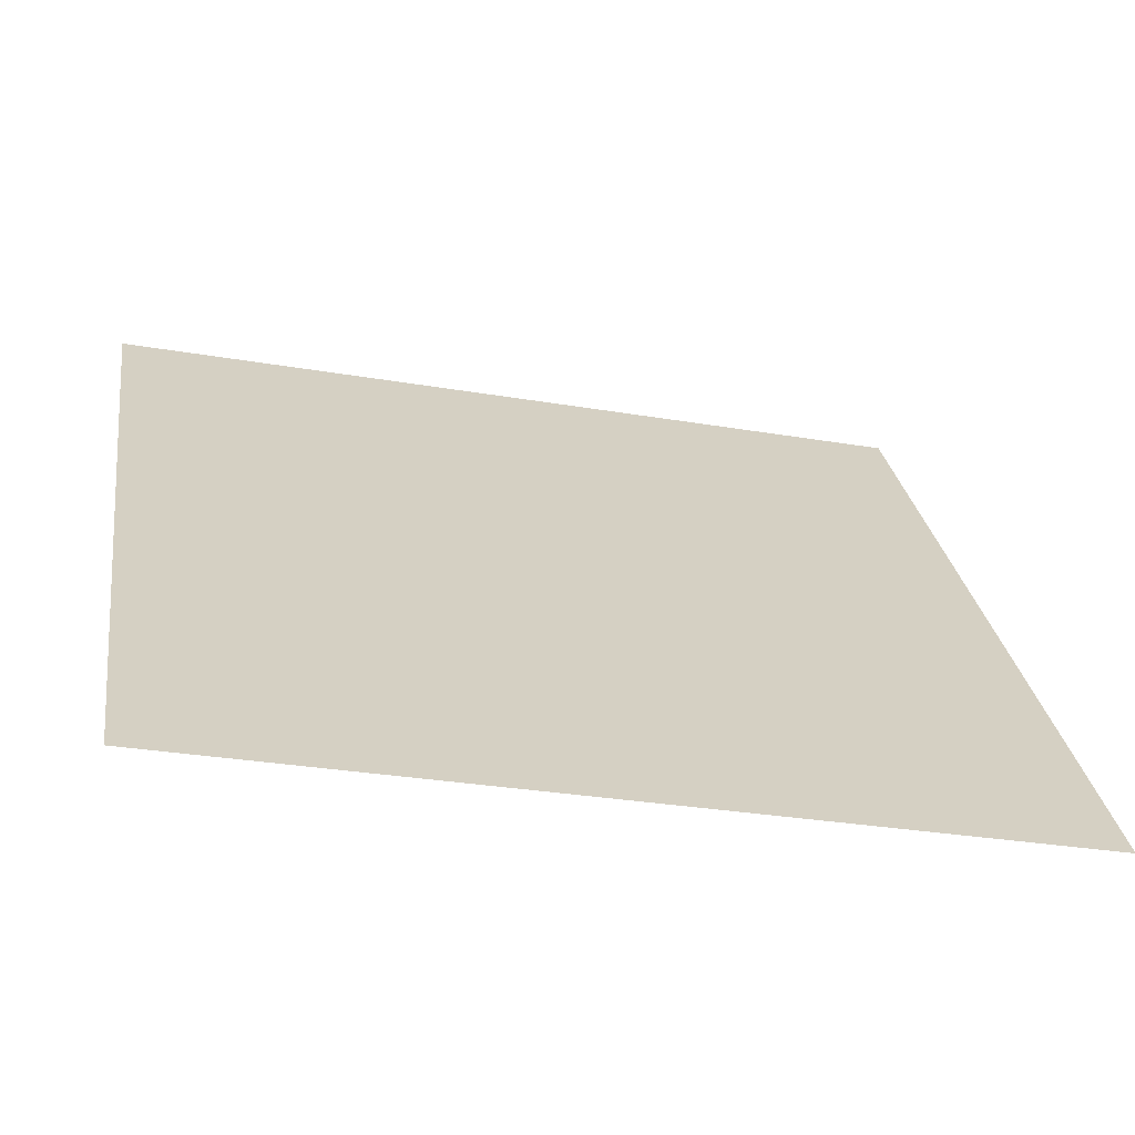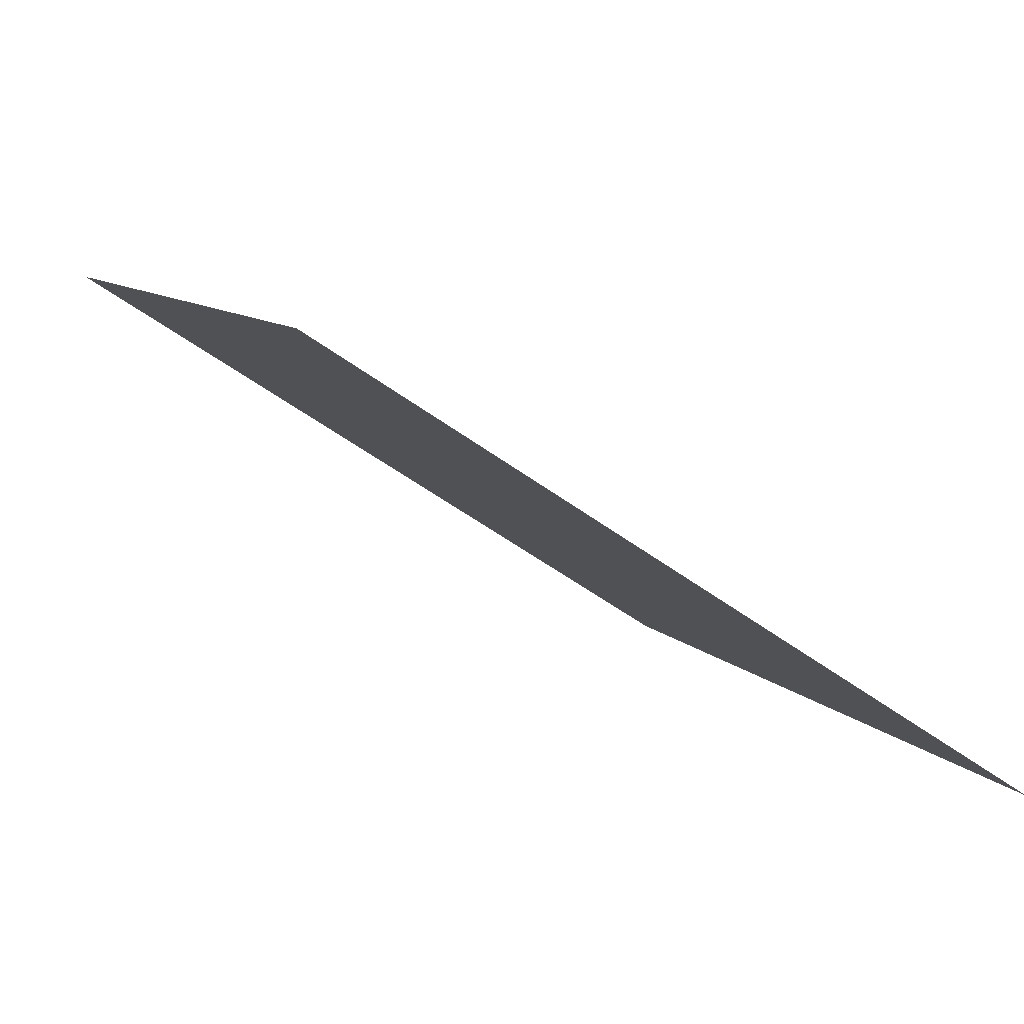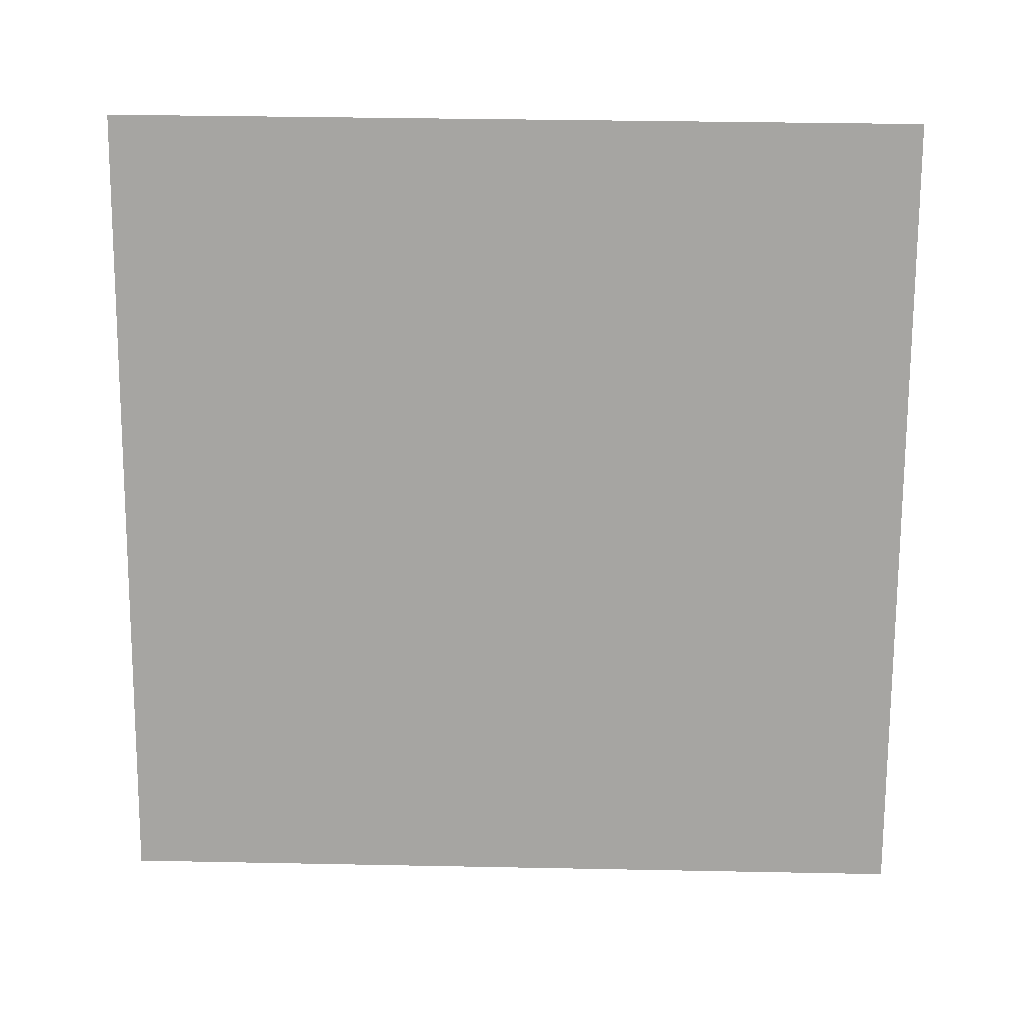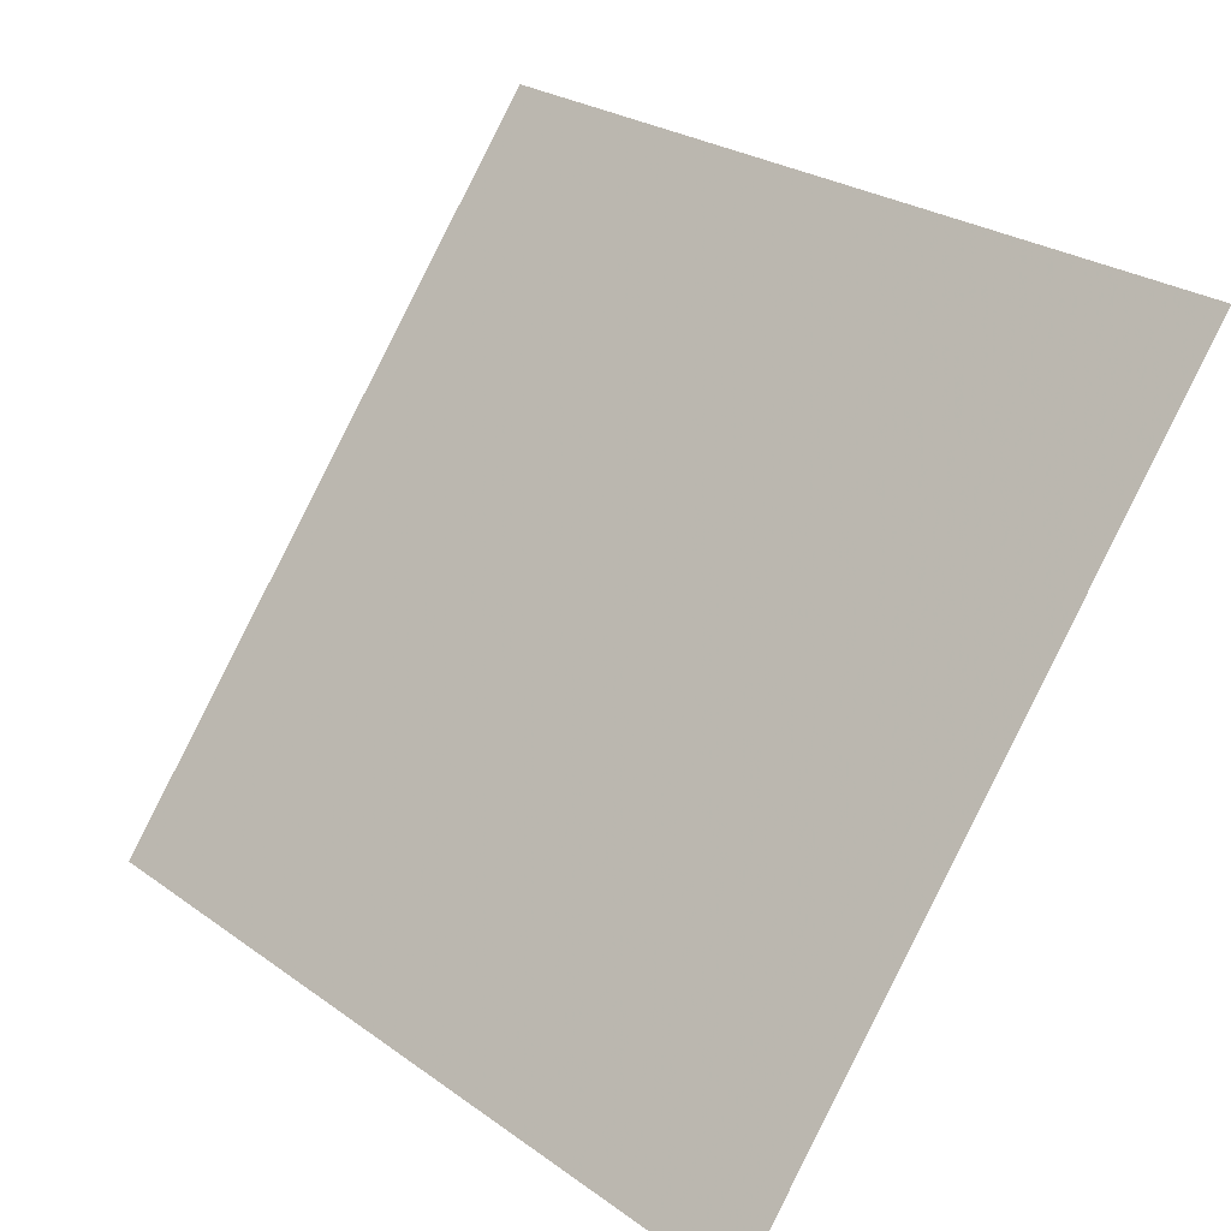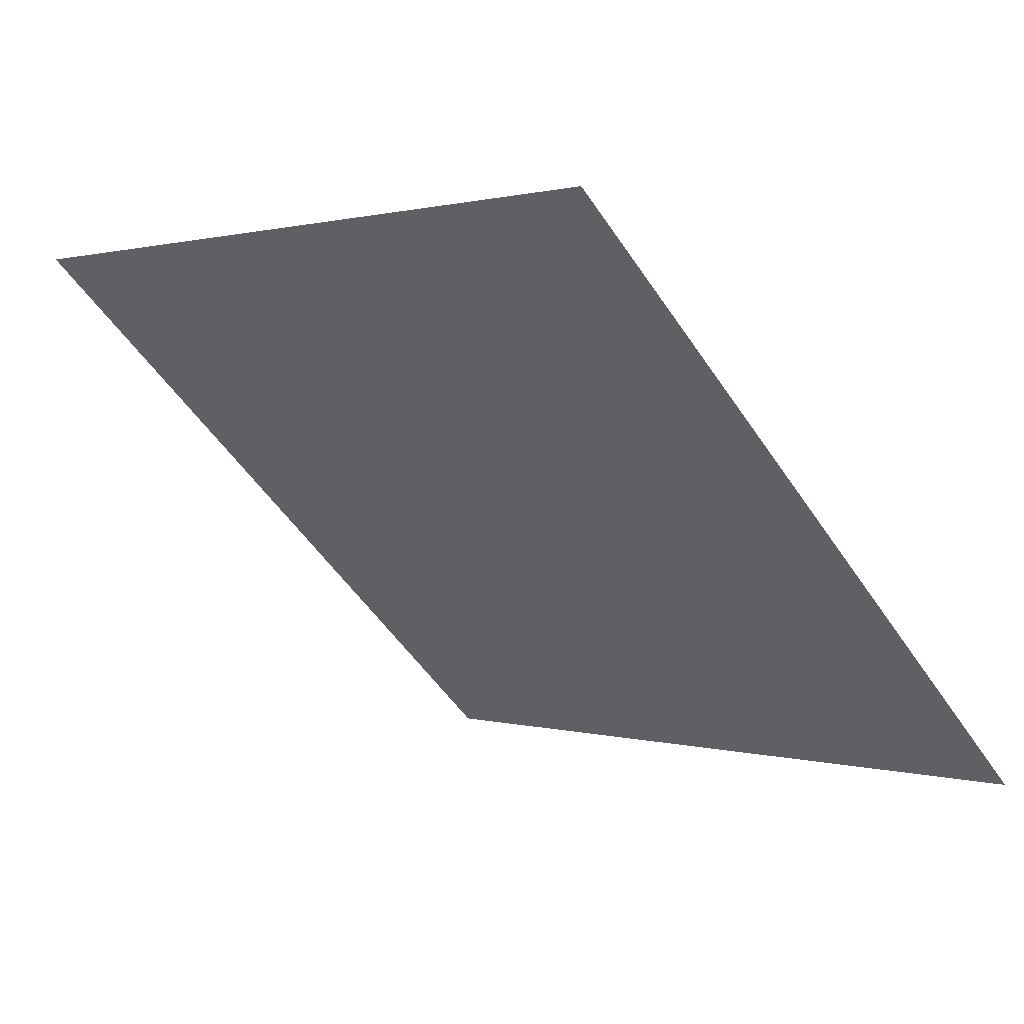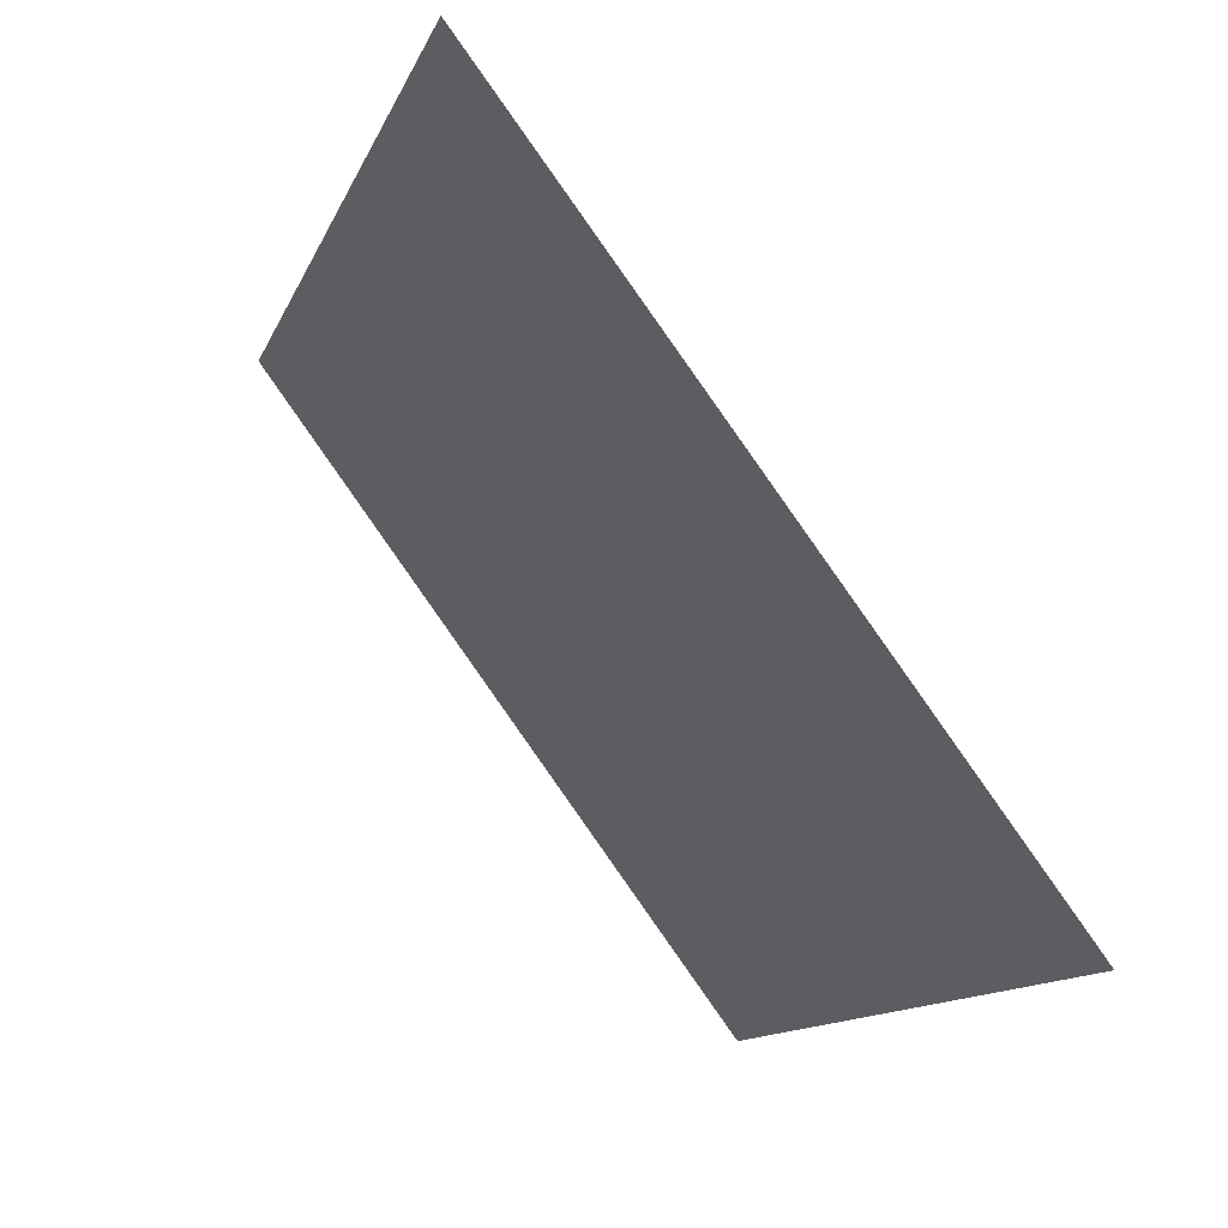
<metadata>
{"format":"obj","ext":"obj","renderer":"f3d","projection":"perspective","resolution":1024,"background":"white","views":[{"elev":-27.7,"azim":-15.4,"up":"+Z"},{"elev":-50.7,"azim":-40.2,"up":"+Z"},{"elev":-37.1,"azim":0.9,"up":"+Y"},{"elev":25.6,"azim":46.7,"up":"+Z"},{"elev":-53.7,"azim":123.3,"up":"+Y"},{"elev":-12.0,"azim":-107.6,"up":"+Z"}]}
</metadata>
<code>
v 0.196 0.5336 0.1742
v 0.1894 0.5337 0.1742
v 0.1895 0.5376 0.1795
v 0.1961 0.5375 0.1794
f 4 3 2 1

</code>
